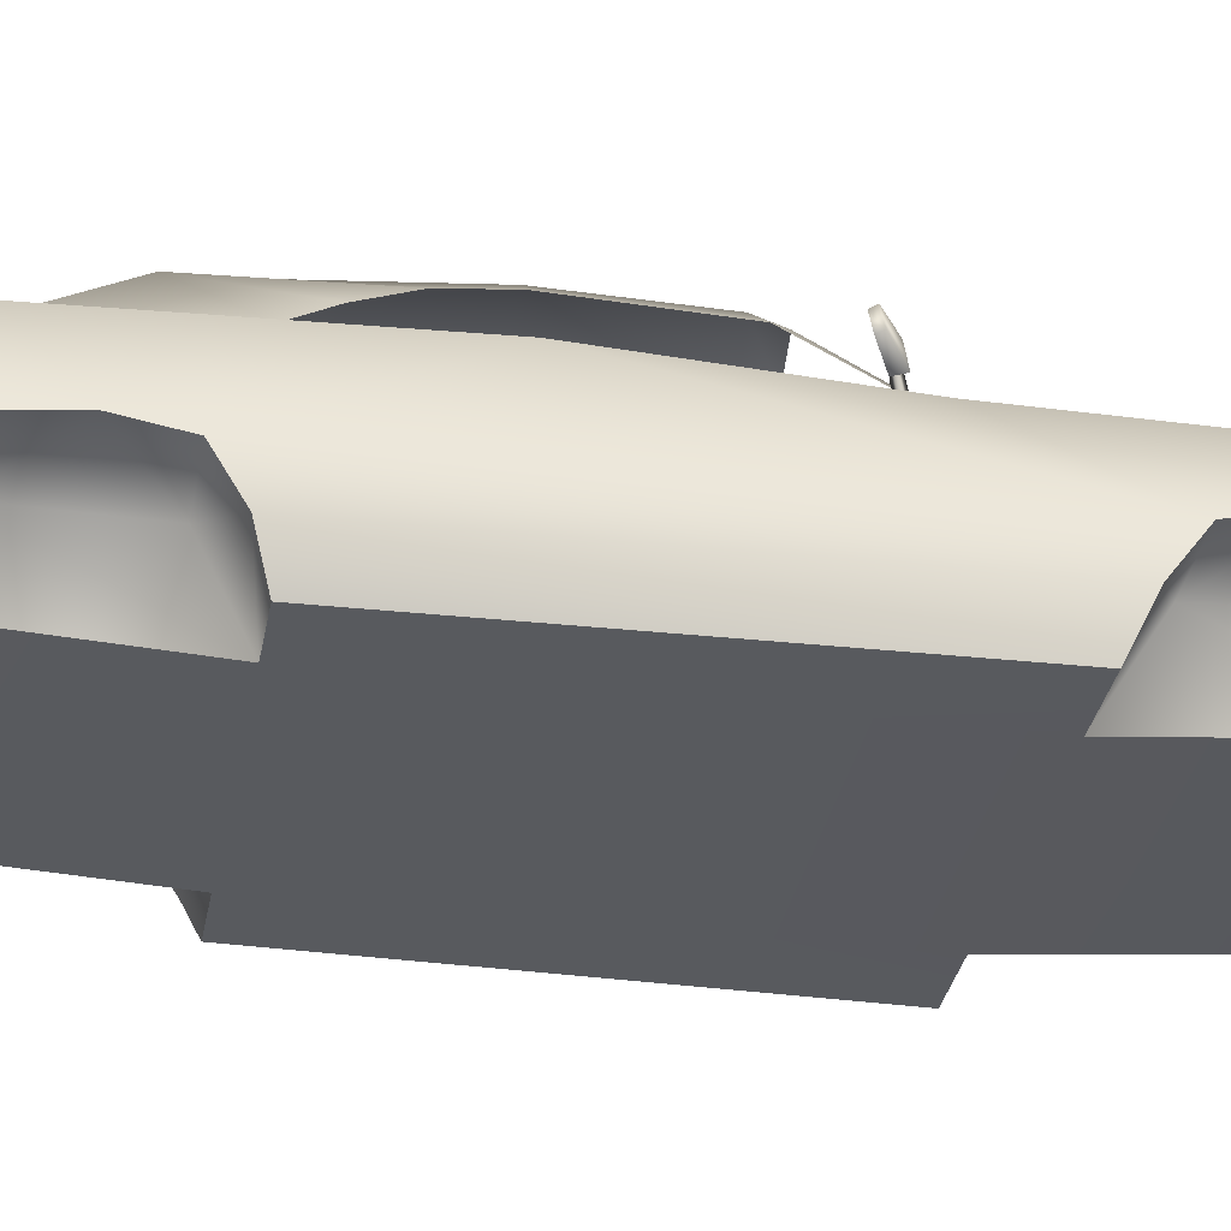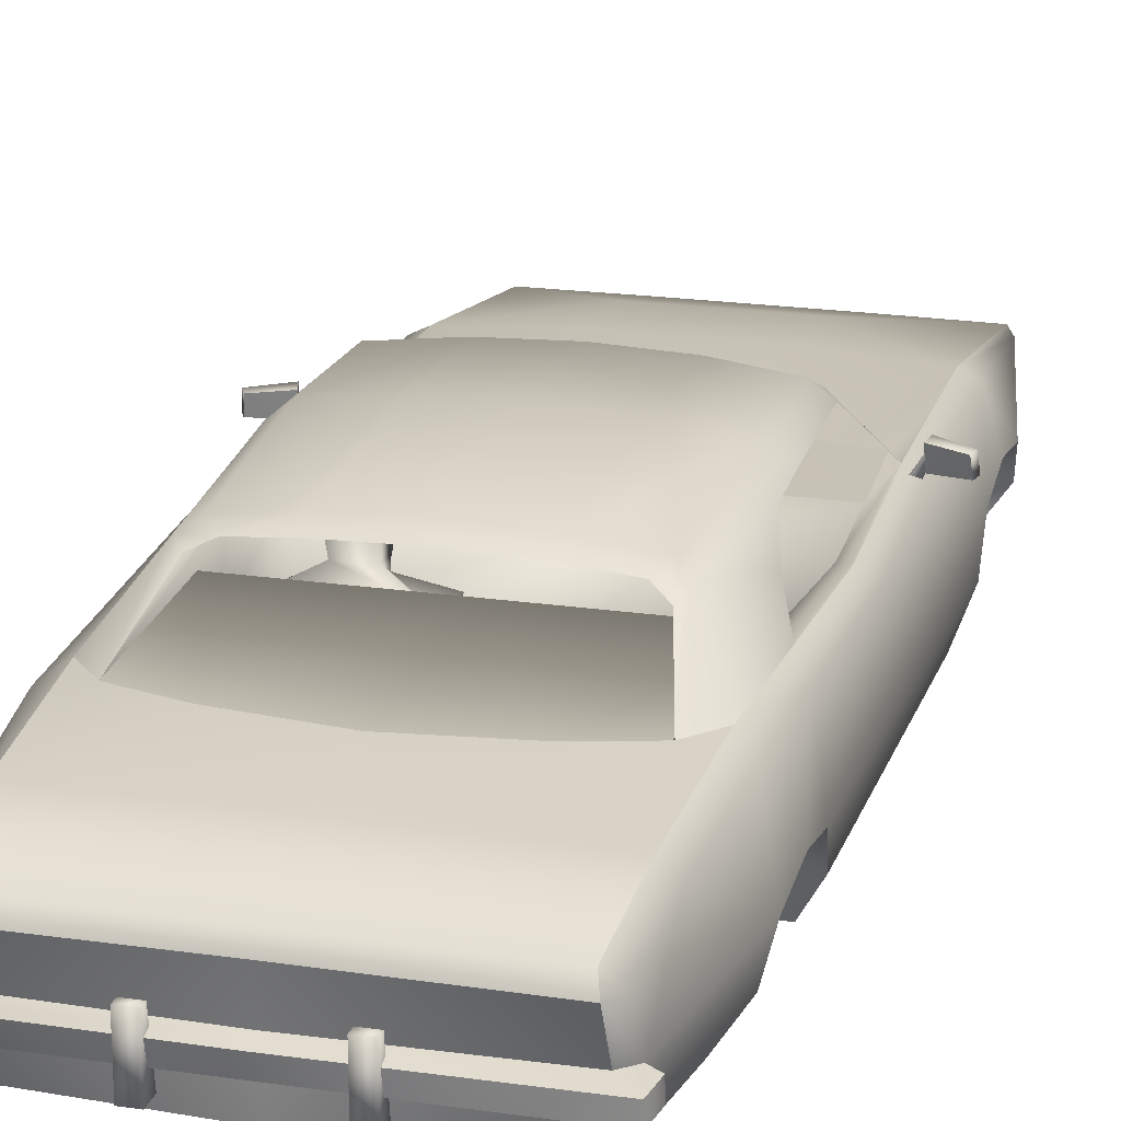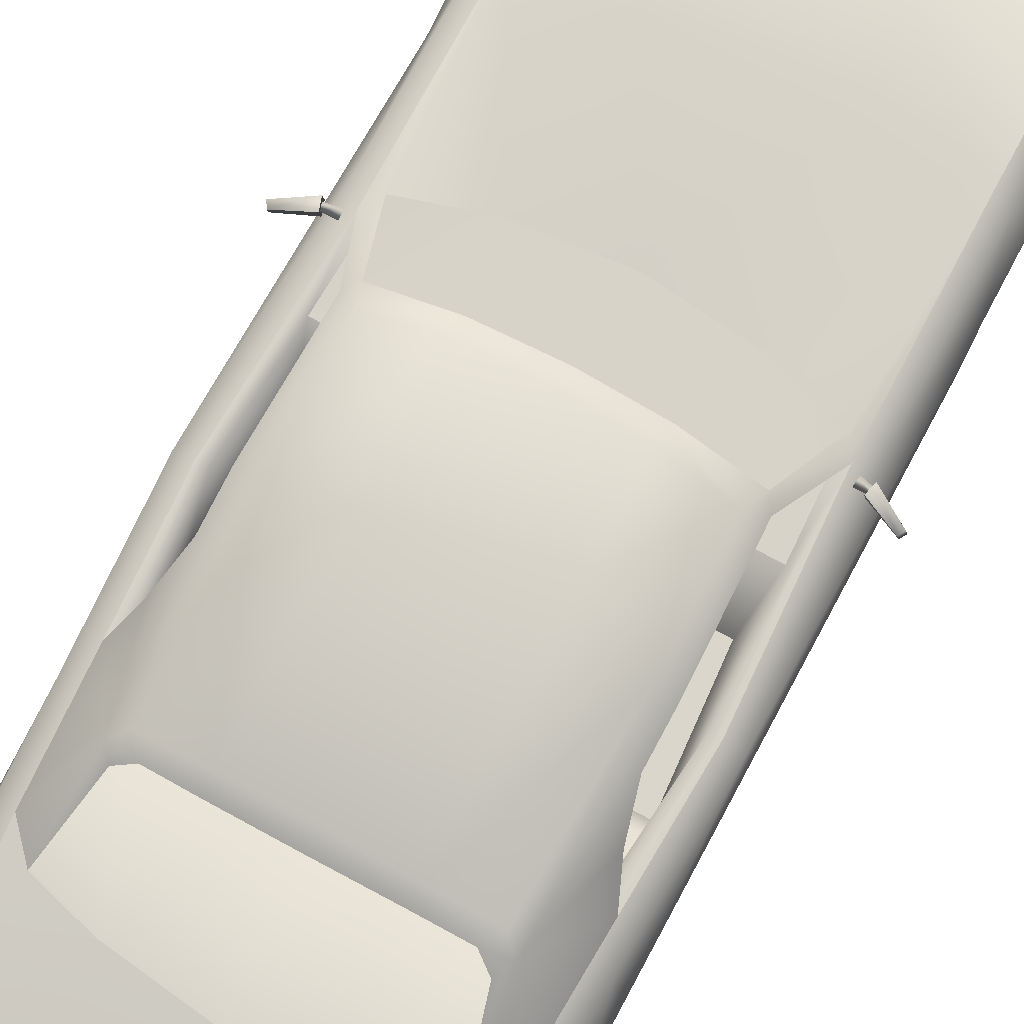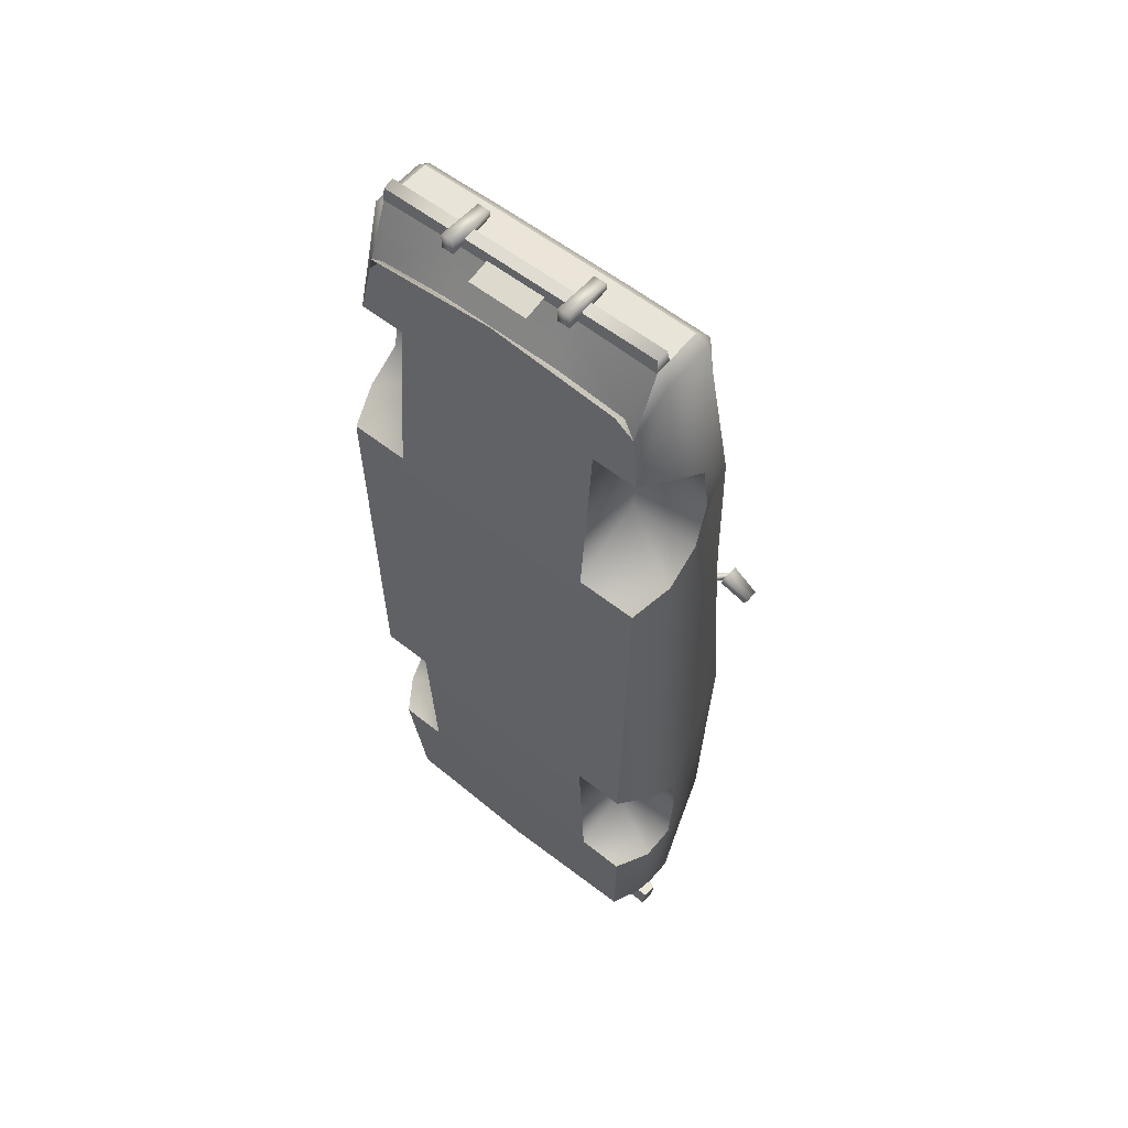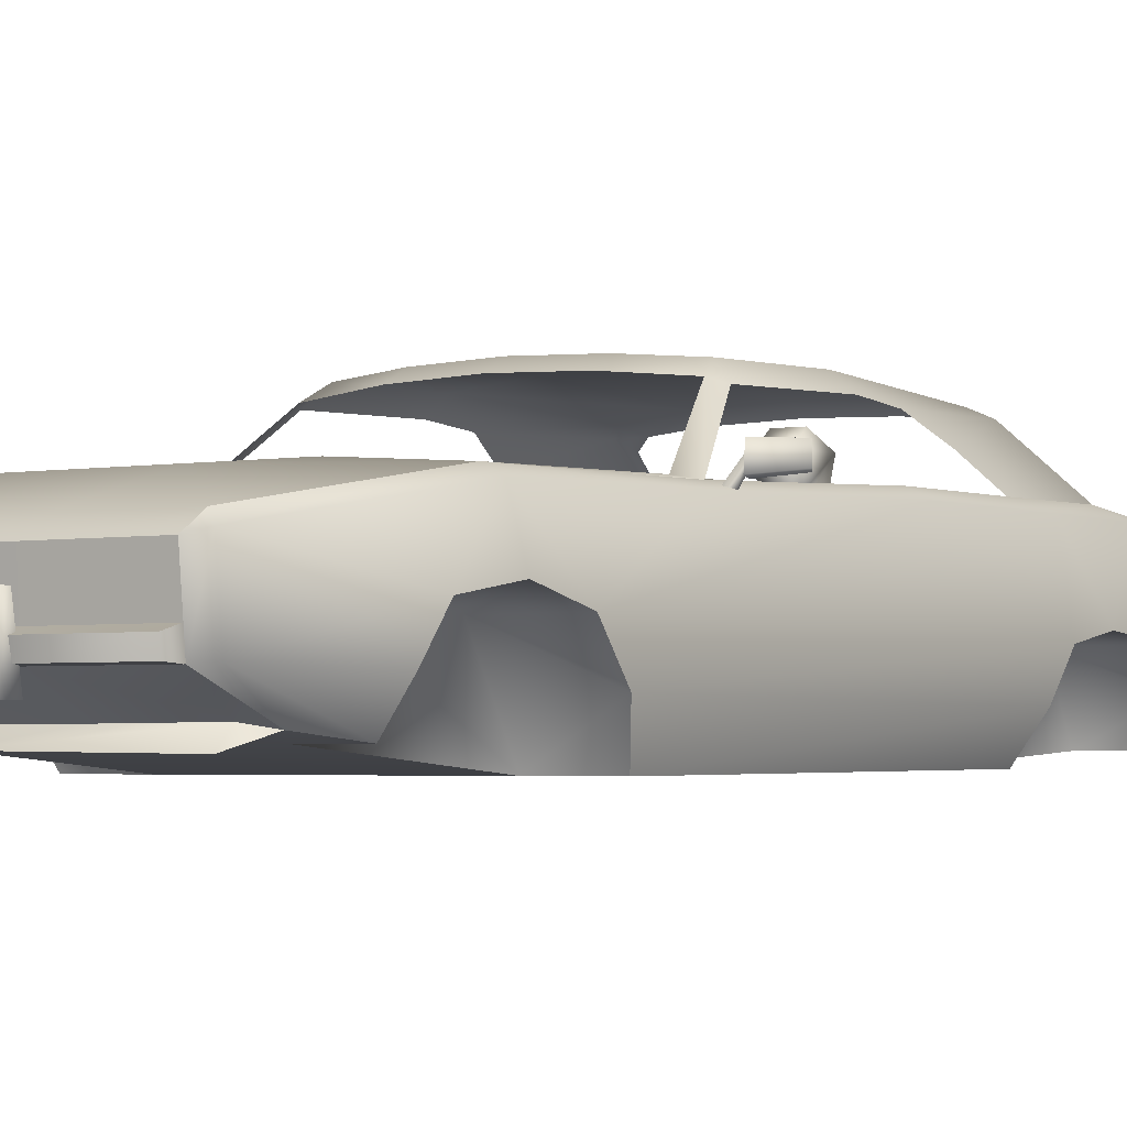
<metadata>
{"format":"obj","ext":"obj","renderer":"f3d","projection":"perspective","resolution":1024,"background":"white","views":[{"elev":-30.6,"azim":-99.7,"up":"+Y"},{"elev":20.3,"azim":-164.9,"up":"+Y"},{"elev":77.7,"azim":-151.8,"up":"+Y"},{"elev":55.2,"azim":40.2,"up":"+Z"},{"elev":-2.6,"azim":35.1,"up":"+Y"}]}
</metadata>
<code>
v  0 -0.1119 -1.025
v  0 -0.1137 -0.9934
v  -0.3168 -0.1137 -0.9898
v  -0.3543 -0.1119 -1.025
v  0 -0.071 -1.007
v  0 -0.0792 -1.033
v  -0.3551 -0.0792 -1.029
v  -0.3204 -0.071 -0.9998
v  -0.3094 0.0304 -1.009
v  0 0.0304 -1.009
v  0 0.0039 -1.021
v  -0.3156 0.0038 -1.024
v  -0.3161 -0.0209 1.032
v  -0.3184 -0.1299 1.024
v  -0.1353 -0.1298 1.029
v  -0.1353 -0.0211 1.035
v  -0.3303 0.0039 1.01
v  -0.13 0.0602 0.8007
v  -0.3303 0.0643 0.6218
v  -0.1454 0.0764 0.6226
v  -0.2885 -0.1777 0.9236
v  -0.1286 -0.179 0.9394
v  -0.3612 -0.1119 -0.9741
v  -0.3616 -0.0792 -0.9787
v  -0.1707 0.0615 -0.8373
v  0 0.063 -0.8373
v  0.1286 -0.179 0.9394
v  0.1353 -0.1298 1.029
v  0 0.0829 -0.6878
v  -0.1754 0.0826 -0.6647
v  -0.1334 0.2146 0.1221
v  -0.1375 0.1926 0.16
v  0 0.1973 0.1641
v  0 0.2186 0.126
v  -0.2527 0.2053 0.104
v  -0.267 0.1799 0.1445
v  -0.2568 0.209 -0.1184
v  -0.1334 0.2223 -0.1184
v  -0.1334 0.2052 -0.4439
v  -0.2409 0.1912 -0.4439
v  0 0.2288 -0.1184
v  0 0.2094 -0.4439
v  0 0.1917 -0.4768
v  -0.1344 0.1878 -0.476
v  -0.25 0.163 -0.4984
v  -0.265 0.1779 -0.4693
v  -0.2199 0.179 -0.4757
v  -0.2833 0.1747 0.1201
v  -0.1469 0.0039 1.013
v  -0.2854 0.0829 -0.6338
v  -0.3299 0.0828 -0.5822
v  -0.3165 0.0596 -0.8373
v  0 -0.1774 -0.9874
v  -0.3148 -0.1774 -0.9703
v  -0.3436 -0.071 -0.9787
v  -0.3407 -0.1137 -0.9704
v  -0.3162 -0.1849 0.8889
v  0.3168 -0.1137 -0.9898
v  0.3547 -0.1119 -1.025
v  0.3555 -0.0792 -1.029
v  0.3204 -0.071 -0.9998
v  0.3094 0.0304 -1.009
v  0.3156 0.0038 -1.024
v  0.1353 -0.0211 1.035
v  0.3184 -0.1299 1.024
v  0.3161 -0.0209 1.032
v  0.3303 0.0643 0.6218
v  0.1454 0.0764 0.6226
v  0.13 0.0602 0.8007
v  0.3303 0.0039 1.01
v  0 0.0634 0.3368
v  0.2885 -0.1777 0.9236
v  0.3619 -0.0792 -0.9787
v  0.3616 -0.1119 -0.9741
v  0.2901 0.1712 -0.213
v  0.265 0.1779 -0.4693
v  0.2409 0.1912 -0.4439
v  0.2568 0.209 -0.1184
v  0.1707 0.0615 -0.8373
v  0.1754 0.0826 -0.6647
v  0.1372 0.1934 0.1591
v  0.1334 0.2146 0.1221
v  0.2527 0.2053 0.104
v  0.2649 0.1819 0.1422
v  0.1334 0.2052 -0.4439
v  0.1334 0.2223 -0.1184
v  0.1344 0.1878 -0.476
v  0.2161 0.1804 -0.4741
v  0.2907 0.1801 -0.1186
v  0.2833 0.1747 0.1201
v  0.1469 0.0039 1.013
v  0.3299 0.0828 -0.5822
v  0.2833 0.0829 -0.6344
v  0.3165 0.0596 -0.8373
v  0.3148 -0.1774 -0.9703
v  0.3436 -0.071 -0.9787
v  0.3407 -0.1137 -0.9704
v  0.3162 -0.1849 0.8889
v  -0.3719 0.0715 0.2352
v  -0.3702 0.1095 0.2292
v  -0.4267 0.1083 0.1938
v  -0.4301 0.0777 0.1987
v  -0.4205 0.1049 0.1838
v  -0.3644 0.1061 0.2096
v  -0.3661 0.0682 0.2156
v  -0.4239 0.0743 0.1887
v  -0.3582 0.0512 0.2291
v  -0.3478 0.0601 0.2396
v  -0.3717 0.1001 0.2239
v  -0.3784 0.0943 0.2171
v  -0.3434 0.0577 0.2231
v  -0.3688 0.0985 0.2132
v  0.4267 0.1083 0.1938
v  0.3702 0.1095 0.2292
v  0.3719 0.0715 0.2352
v  0.4301 0.0777 0.1987
v  0.3661 0.0682 0.2156
v  0.3644 0.1061 0.2096
v  0.4205 0.1049 0.1838
v  0.4239 0.0743 0.1887
v  0.3582 0.0512 0.2291
v  0.3784 0.0943 0.2171
v  0.3717 0.1001 0.2239
v  0.3478 0.0601 0.2396
v  0.3688 0.0985 0.2132
v  0.3434 0.0577 0.2231
v  0.234 -0.2031 -0.7081
v  -0.234 -0.2031 -0.7081
v  0.3354 -0.2031 -0.7081
v  -0.3354 -0.2031 -0.7081
v  -0.234 -0.1965 0.7826
v  0.234 -0.1965 0.7826
v  0.3354 -0.1965 0.7826
v  -0.3354 -0.1965 0.7826
v  -0.234 -0.2273 0.4239
v  0.234 -0.2273 0.4239
v  -0.234 -0.223 -0.3541
v  0.234 -0.223 -0.3541
v  -0.2894 -0.2057 0.9514
v  0 -0.2025 0.9718
v  0.2894 -0.2057 0.9514
v  -0.0686 -0.1277 1.036
v  -0.0686 -0.1789 1.022
v  0.0656 -0.1789 1.022
v  0.0656 -0.1277 1.036
v  -0.2907 0.1801 -0.1186
v  -0.2901 0.1712 -0.213
v  -0.3331 0.0671 0.2462
v  -0.3126 0.0691 0.2789
v  0.3106 0.0718 0.276
v  0.3331 0.0671 0.2462
v  0.2465 0.1675 -0.4912
v  -0.1225 -0.1466 -1.038
v  -0.1225 -0.0479 -1.038
v  -0.0949 -0.0479 -1.038
v  -0.0951 -0.1466 -1.038
v  -0.1225 -0.1466 -1.006
v  -0.1225 -0.0479 -1.022
v  -0.0951 -0.1466 -1.006
v  -0.0949 -0.0479 -1.022
v  0.1225 -0.1466 -1.038
v  0.0951 -0.1466 -1.038
v  0.0949 -0.0479 -1.038
v  0.1225 -0.0479 -1.038
v  0.1225 -0.0479 -1.022
v  0.1225 -0.1466 -1.006
v  0.0951 -0.1466 -1.006
v  0.0949 -0.0479 -1.022
v  0.2507 0.0196 -0.1514
v  0.1804 0.0481 -0.1851
v  0.1308 0.0481 -0.1851
v  0.0605 0.0196 -0.1514
v  0.2239 -0.0716 -0.1215
v  0.0873 -0.0716 -0.1215
v  0.1845 0.0721 -0.23
v  0.2507 0.0429 -0.2681
v  0.0605 0.0429 -0.2681
v  0.1267 0.0721 -0.23
v  0.2239 -0.0613 -0.2301
v  0.0873 -0.0613 -0.2301
v  0.1317 0.1558 -0.195
v  0.1307 0.1306 -0.1668
v  0.1805 0.1306 -0.1668
v  0.1796 0.1558 -0.195
v  0.1773 0.066 -0.1664
v  0.1339 0.066 -0.1664
v  0.1804 0.067 -0.1809
v  0.1308 0.067 -0.1809
v  0.1886 0.1287 -0.242
v  0.1226 0.1287 -0.242
v  0.1755 0.0634 0.3197
v  0.3203 0.0691 0.0997
v  0 -0.0602 0.0162
v  0.3028 -0.0602 0.0162
v  0.3203 -0.0419 -0.2267
v  0 -0.0419 -0.2267
v  0.3203 0.0589 -0.263
v  0 0.0589 -0.263
v  -0.3203 0.0691 0.0997
v  -0.1755 0.0634 0.3197
v  -0.3028 -0.0602 0.0162
v  -0.3203 -0.0419 -0.2267
v  -0.3203 0.0589 -0.263
v  -0.2833 0.0829 -0.6344
v  -0.3322 0.0795 -0.119
v  -0.3514 0.0795 -0.119
v  -0.34 0.0807 -0.3605
v  0.3514 0.0795 -0.119
v  0.3322 0.0795 -0.119
v  0.34 0.0807 -0.3605
v  -0.1363 -0.128 1.054
v  0.1362 -0.128 1.054
v  0.3168 -0.128 1.054
v  0.3175 -0.0949 1.027
v  0.1353 -0.095 1.031
v  0.1362 -0.1032 1.059
v  0.3177 -0.1032 1.058
v  -0.1353 -0.095 1.031
v  -0.1362 -0.1032 1.059
v  -0.3168 -0.128 1.054
v  -0.3175 -0.0949 1.027
v  -0.3175 -0.1032 1.058
v  -0.3635 -0.2273 0.4239
v  -0.3453 -0.223 -0.3541
v  0.3453 -0.223 -0.3541
v  0.3635 -0.2273 0.4239
v  -0.3435 0.0343 -0.8373
v  -0.3362 0.0009 -1.004
v  -0.3422 -0.1279 1.004
v  -0.381 -0.1305 0.7813
v  -0.3113 0.1306 -0.2938
v  -0.2379 -0.0645 0.7413
v  -0.2379 -0.0731 0.5204
v  -0.2379 -0.0829 -0.4248
v  -0.2379 -0.0791 -0.64
v  -0.39 -0.0659 -0.5188
v  -0.39 -0.0791 -0.64
v  -0.39 -0.0461 0.6258
v  -0.39 -0.0731 0.5169
v  -0.3787 -0.1395 -0.685
v  -0.39 -0.0829 -0.4248
v  -0.3826 -0.1543 -0.3785
v  -0.391 -0.1478 0.4619
v  -0.3834 0.0629 -0.119
v  -0.3609 0.0546 0.2814
v  -0.39 -0.0645 0.7413
v  -0.3606 0.049 0.623
v  -0.34 -0.0131 1.012
v  -0.3609 0.0623 -0.6168
v  -0.3687 0.0635 -0.4211
v  0.3435 0.0343 -0.8373
v  0.3362 0.0009 -1.004
v  0.381 -0.1305 0.7813
v  0.3422 -0.1279 1.004
v  0.3113 0.1306 -0.2938
v  0.2379 -0.0731 0.5204
v  0.2379 -0.0645 0.7413
v  0.2379 -0.0791 -0.64
v  0.2379 -0.0829 -0.4248
v  0.39 -0.0659 -0.5188
v  0.39 -0.0461 0.6258
v  0.3787 -0.1395 -0.685
v  0.39 -0.0829 -0.4248
v  0.39 -0.0731 0.5169
v  0.391 -0.1478 0.4619
v  0.3826 -0.1543 -0.3785
v  0.3834 0.0629 -0.119
v  0.3609 0.0546 0.2814
v  0.3606 0.049 0.623
v  0.39 -0.0645 0.7413
v  0.34 -0.0131 1.012
v  0.39 -0.0791 -0.64
v  0.3687 0.0635 -0.4211
v  0.3609 0.0623 -0.6168
v  0.1485 -0.1591 1.072
v  0.1485 -0.0605 1.072
v  0.1208 -0.0605 1.072
v  0.1211 -0.1591 1.072
v  0.1485 -0.1591 1.04
v  0.1485 -0.0605 1.056
v  0.1211 -0.1591 1.04
v  0.1208 -0.0605 1.056
v  -0.1488 -0.1591 1.072
v  -0.1214 -0.1591 1.072
v  -0.1211 -0.0605 1.072
v  -0.1488 -0.0605 1.072
v  -0.1488 -0.0605 1.056
v  -0.1488 -0.1591 1.04
v  -0.1214 -0.1591 1.04
v  -0.1211 -0.0605 1.056
g car_05_clean
f 1 2 3 4
f 5 6 7 8
f 9 10 11 12
f 11 5 8 12
f 13 14 15 16
f 17 18 19
f 19 18 20
f 15 14 21 22
f 7 4 23 24
f 25 26 10 9
f 22 27 28 15
f 29 26 25 30
f 31 32 33 34
f 32 31 35 36
f 37 38 39 40
f 31 38 37 35
f 34 41 38 31
f 41 42 39 38
f 42 43 44 39
f 45 46 47
f 46 40 47
f 36 35 48
f 17 13 16 49
f 46 50 51
f 52 51 50
f 52 50 30 25
f 6 1 4 7
f 3 2 53 54
f 7 24 55
f 24 23 56 55
f 4 3 56
f 56 23 4
f 8 7 55
f 57 21 14
f 58 2 1 59
f 60 6 5 61
f 11 10 62 63
f 61 5 11 63
f 64 16 15 28
f 64 28 65 66
f 67 68 69
f 67 69 70
f 68 71 20
f 28 27 72 65
f 60 73 74 59
f 75 76 77 78
f 10 26 79 62
f 29 80 79 26
f 81 82 34 33
f 83 82 81 84
f 85 86 78 77
f 82 83 78 86
f 34 82 86 41
f 41 86 85 42
f 42 85 87 43
f 76 88 77
f 89 78 83 90
f 70 91 64 66
f 76 92 93
f 94 93 92
f 94 79 80 93
f 59 1 6 60
f 58 95 53 2
f 60 96 73
f 73 96 97 74
f 59 97 58
f 97 59 74
f 61 96 60
f 91 49 16 64
f 98 65 72
f 99 100 101 102
f 103 104 105 106
f 102 106 105 99
f 99 105 104 100
f 100 104 103 101
f 103 106 102 101
f 107 108 109 110
f 108 111 112 109
f 111 107 110 112
f 113 114 115 116
f 117 118 119 120
f 116 115 117 120
f 115 114 118 117
f 114 113 119 118
f 116 120 119 113
f 121 122 123 124
f 124 123 125 126
f 126 125 122 121
f 127 128 53
f 128 54 53
f 127 53 95
f 127 95 129
f 128 130 54
f 22 131 132 27
f 132 98 72 27
f 132 133 98
f 57 131 22 21
f 131 57 134
f 131 135 136 132
f 136 135 137 138
f 137 128 127 138
f 21 139 140 22
f 139 21 57
f 72 27 140 141
f 22 140 27
f 141 98 72
f 142 143 144 145
f 146 37 147
f 35 37 146 48
f 36 48 148 149
f 84 150 151 90
f 84 90 83
f 150 67 151
f 88 76 152
f 45 50 46
f 76 93 152
f 39 44 47 40
f 88 87 85 77
f 40 46 147 37
f 78 89 75
f 153 154 155 156
f 153 157 158 154
f 156 159 157 153
f 155 160 159 156
f 154 158 160 155
f 161 162 163 164
f 161 164 165 166
f 162 161 166 167
f 163 162 167 168
f 164 163 168 165
f 169 170 171 172
f 173 169 172 174
f 175 176 177 178
f 179 176 169 173
f 172 177 180 174
f 171 178 177 172
f 176 175 170 169
f 181 182 183 184
f 185 183 182 186
f 187 185 186 188
f 170 187 188 171
f 189 175 178 190
f 184 189 190 181
f 185 187 189 183
f 187 170 175
f 189 184 183
f 187 175 189
f 186 182 190 188
f 188 178 171
f 190 182 181
f 188 190 178
f 191 150 192
f 192 150 151
f 193 194 195 196
f 196 195 197 198
f 80 197 93
f 197 195 93
f 80 29 198 197
f 71 199 200
f 200 199 149
f 199 148 149
f 194 201 199 192
f 193 196 202 201
f 196 198 203 202
f 30 204 203
f 203 204 202
f 30 203 198 29
f 148 199 205 206
f 199 201 202 205
f 204 207 206 205
f 202 204 205
f 151 208 209 192
f 192 209 195 194
f 93 209 208 210
f 195 209 93
f 200 149 19 20
f 9 52 25
f 79 94 62
f 149 148 19
f 191 68 67 150
f 17 49 18
f 69 91 70
f 18 49 91 69
f 211 15 28 212
f 65 213 212 28
f 214 215 216 217
f 217 213 65 214
f 217 216 212 213
f 218 219 216 215
f 14 15 211 220
f 221 222 219 218
f 222 221 14 220
f 219 211 212 216
f 222 220 211 219
f 223 224 137 135
f 138 225 226 136
f 71 192 199
f 71 191 192
f 227 52 9 228
f 134 229 230
f 207 231 46 51
f 131 232 233 135
f 137 234 235 128
f 235 236 237
f 233 238 239
f 130 240 56 54
f 241 242 243 239
f 244 245 148 206
f 232 230 246
f 239 238 247
f 247 238 246
f 246 229 248 247
f 239 243 233
f 234 242 241
f 237 240 235
f 51 249 250 207
f 19 247 248 17
f 245 239 247
f 250 236 241
f 250 249 236
f 249 237 236
f 249 227 237
f 52 227 249 51
f 54 56 3
f 12 8 55 228
f 9 12 228
f 57 14 229 134
f 248 13 17
f 14 13 248 229
f 245 247 19 148
f 46 231 147
f 250 244 206 207
f 244 241 239 245
f 244 250 241
f 243 223 135
f 243 135 233
f 229 246 230
f 242 224 223 243
f 251 252 62 94
f 133 253 254
f 210 92 76 255
f 136 256 257 132
f 127 258 259 138
f 258 260 259
f 256 261 257
f 129 95 97 262
f 263 264 265 266
f 267 208 151 268
f 257 253 132
f 264 269 261
f 269 270 261
f 270 269 271 254
f 264 256 265
f 259 266 138
f 272 258 262
f 92 210 273 274
f 67 70 271 269
f 268 269 264
f 273 263 260
f 273 260 274
f 274 260 272
f 274 272 251
f 94 92 274 251
f 95 58 97
f 63 252 96 61
f 62 252 63
f 98 133 254 65
f 271 70 66
f 65 254 271 66
f 268 151 67 269
f 76 75 255
f 273 210 208 267
f 267 268 264 263
f 267 263 273
f 265 136 226
f 265 256 136
f 254 253 270
f 266 265 226 225
f 68 20 18 69
f 68 191 71
f 71 200 20
f 275 276 277 278
f 275 279 280 276
f 278 281 279 275
f 277 282 281 278
f 276 280 282 277
f 283 284 285 286
f 283 286 287 288
f 284 283 288 289
f 285 284 289 290
f 286 285 290 287
f 235 234 236
f 234 241 236
f 240 130 128
f 240 128 235
f 234 137 242
f 137 224 242
f 233 232 238
f 232 246 238
f 232 131 230
f 131 134 230
f 256 264 261
f 261 270 257
f 257 270 253
f 253 133 132
f 258 272 260
f 260 263 259
f 127 129 262
f 258 127 262
f 259 263 266
f 266 225 138
f 97 96 272 262
f 240 237 55 56
f 227 228 55
f 227 55 237
f 96 252 251
f 272 96 251

</code>
